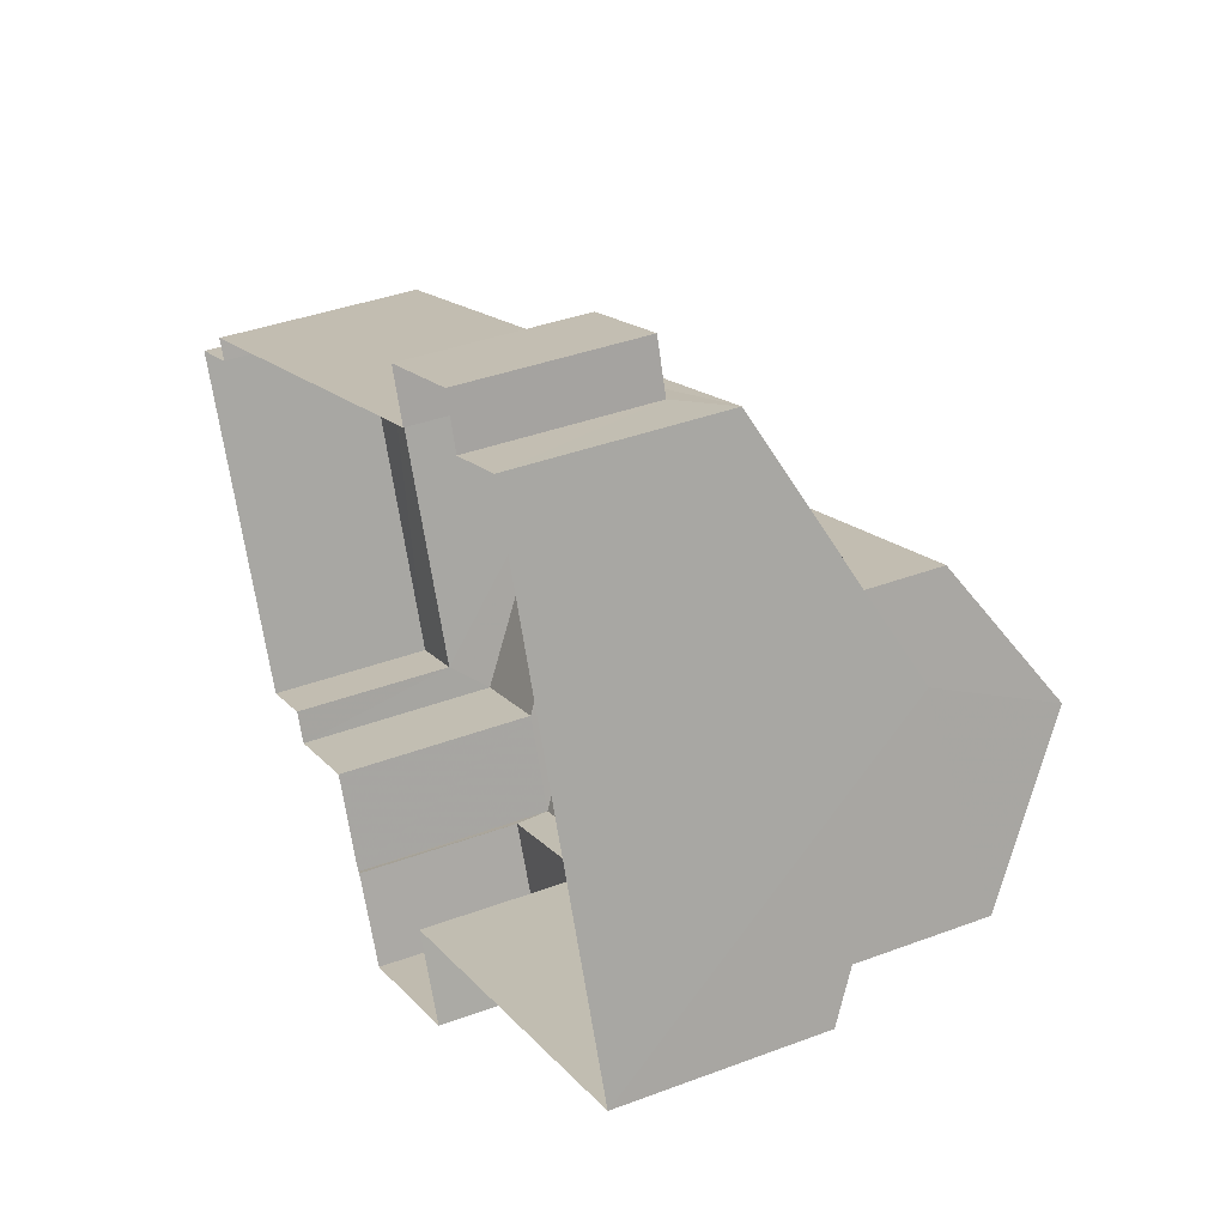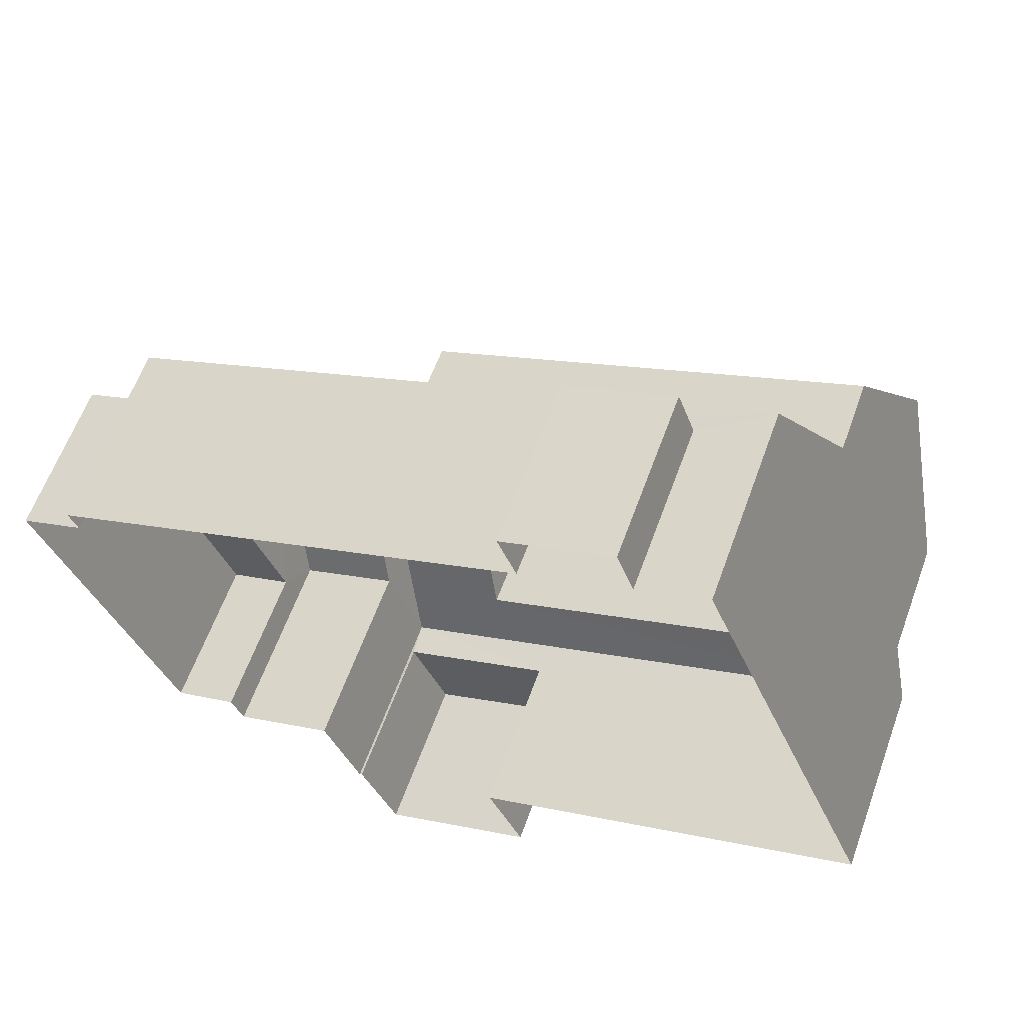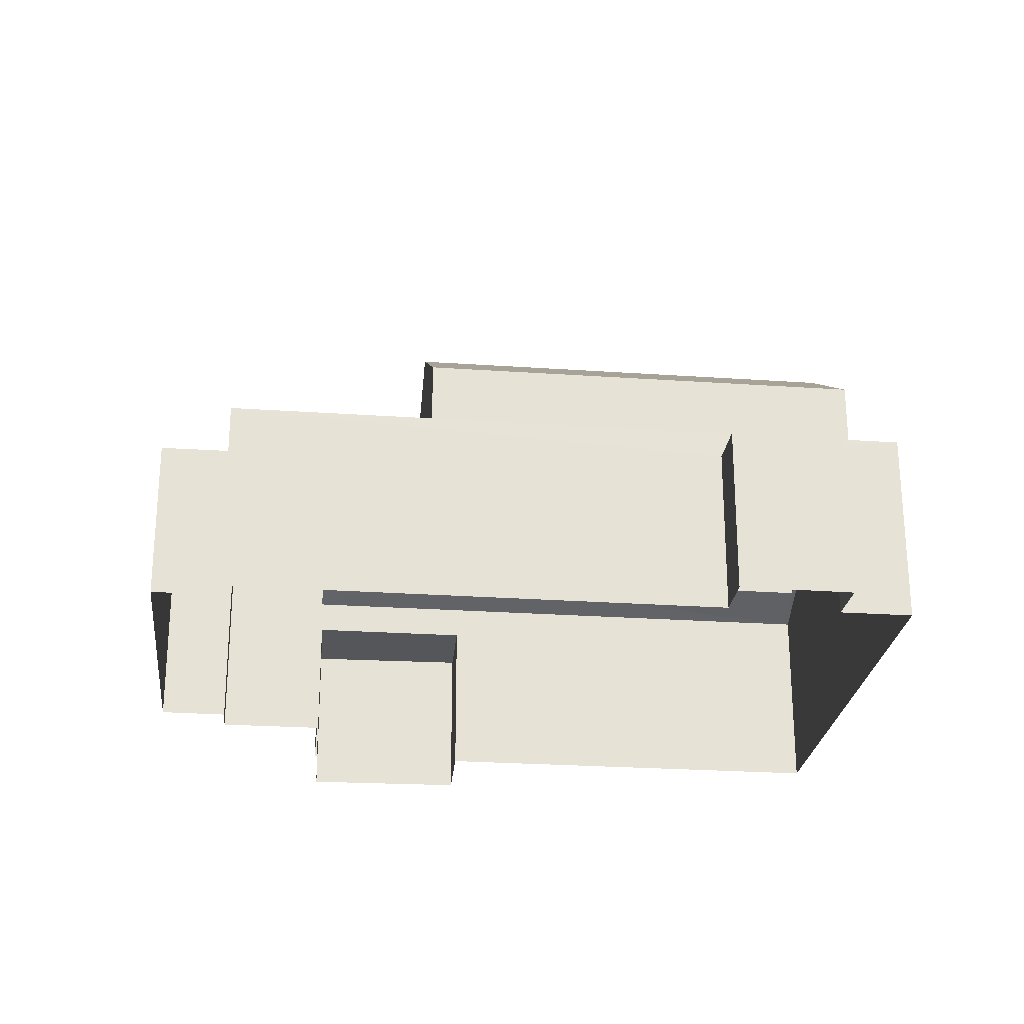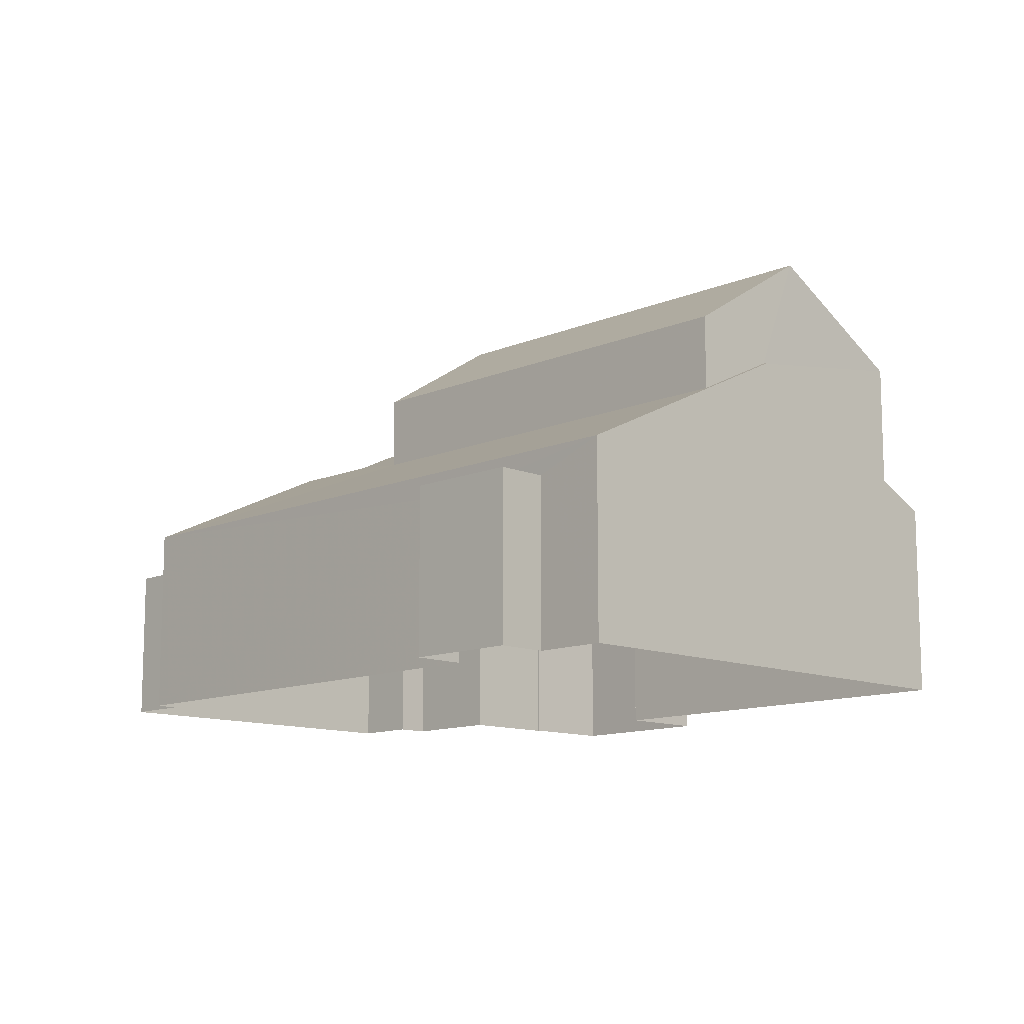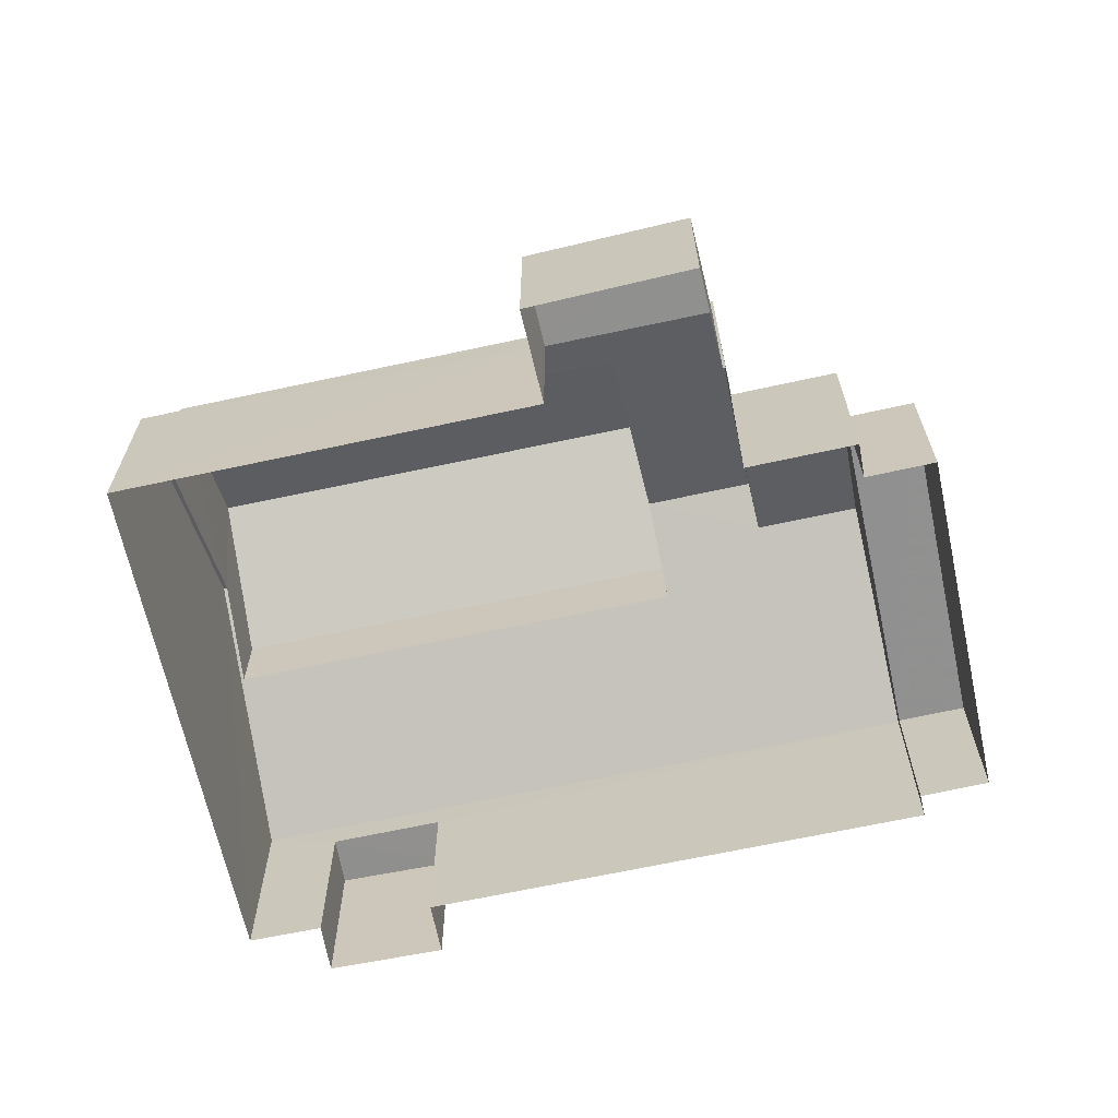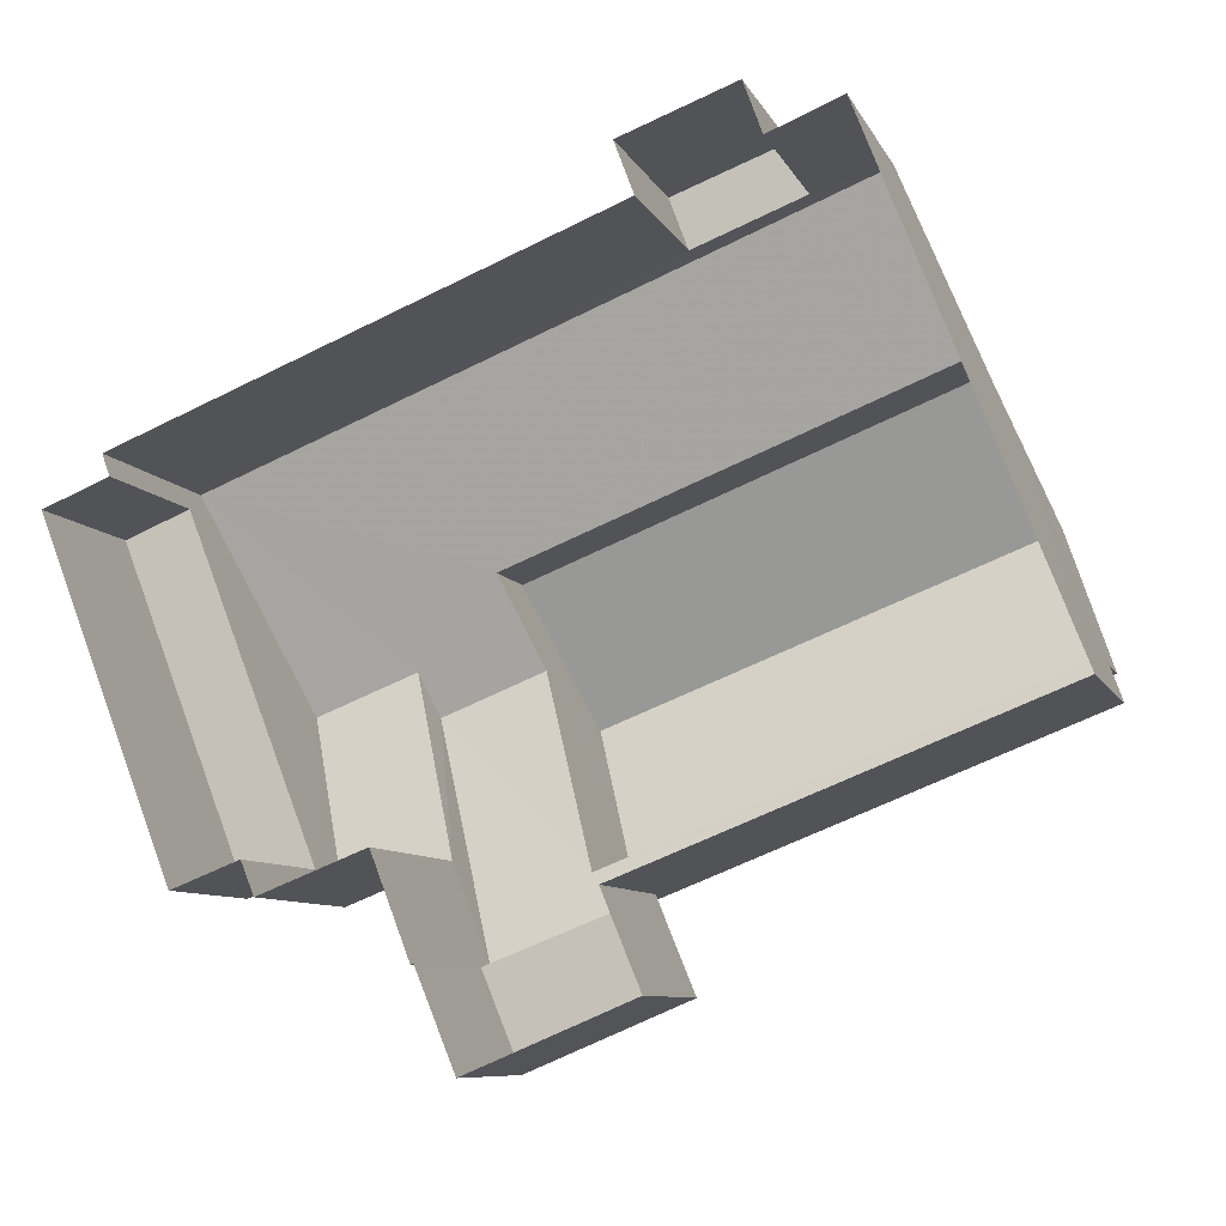
<metadata>
{"format":"obj","ext":"obj","renderer":"f3d","projection":"perspective","resolution":1024,"background":"white","views":[{"elev":37.7,"azim":-115.6,"up":"+Y"},{"elev":61.2,"azim":-160.1,"up":"+Y"},{"elev":-25.3,"azim":152.3,"up":"+Z"},{"elev":-11.8,"azim":-155.5,"up":"+Z"},{"elev":-65.8,"azim":-9.1,"up":"+Z"},{"elev":-8.3,"azim":-163.4,"up":"+Y"}]}
</metadata>
<code>
v -2.259e+05 -1.274e+05 12.61
v -2.259e+05 -1.274e+05 12.61
v -2.259e+05 -1.274e+05 12.61
v -2.259e+05 -1.274e+05 12.61
v -2.259e+05 -1.274e+05 12.61
v -2.259e+05 -1.274e+05 12.61
v -2.259e+05 -1.274e+05 12.61
v -2.259e+05 -1.274e+05 12.61
v -2.259e+05 -1.274e+05 12.61
v -2.259e+05 -1.274e+05 12.61
v -2.259e+05 -1.274e+05 12.61
v -2.259e+05 -1.274e+05 12.61
v -2.259e+05 -1.274e+05 12.61
v -2.259e+05 -1.274e+05 12.61
v -2.259e+05 -1.274e+05 12.61
v -2.259e+05 -1.274e+05 12.61
v -2.259e+05 -1.274e+05 12.61
v -2.259e+05 -1.274e+05 12.61
v -2.259e+05 -1.274e+05 20.11
v -2.259e+05 -1.274e+05 18.63
v -2.259e+05 -1.274e+05 20.11
v -2.259e+05 -1.274e+05 18.63
v -2.259e+05 -1.274e+05 15.54
v -2.259e+05 -1.274e+05 15.54
v -2.259e+05 -1.274e+05 15.54
v -2.259e+05 -1.274e+05 15.54
v -2.259e+05 -1.274e+05 16.01
v -2.259e+05 -1.274e+05 18.09
v -2.259e+05 -1.274e+05 17.34
v -2.259e+05 -1.274e+05 17.34
v -2.259e+05 -1.274e+05 16.01
v -2.259e+05 -1.274e+05 17.73
v -2.259e+05 -1.274e+05 17.73
v -2.259e+05 -1.274e+05 18.09
v -2.259e+05 -1.274e+05 18.09
v -2.259e+05 -1.274e+05 18.09
v -2.259e+05 -1.274e+05 18.63
v -2.259e+05 -1.274e+05 18.63
v -2.259e+05 -1.274e+05 16.4
v -2.259e+05 -1.274e+05 16.01
v -2.259e+05 -1.274e+05 16.01
v -2.259e+05 -1.274e+05 16.4
v -2.259e+05 -1.274e+05 15.43
v -2.259e+05 -1.274e+05 15.43
v -2.259e+05 -1.274e+05 15.43
v -2.259e+05 -1.274e+05 15.43
v -2.259e+05 -1.274e+05 16.01
v -2.259e+05 -1.274e+05 16.01
v -2.259e+05 -1.274e+05 15.36
v -2.259e+05 -1.274e+05 15.36
v -2.259e+05 -1.274e+05 15.36
v -2.259e+05 -1.274e+05 15.36
f 1 2 3
f 4 3 5
f 6 7 4
f 2 8 9
f 10 11 12
f 5 2 9
f 11 5 13
f 11 10 14
f 14 15 16
f 16 17 18
f 4 18 6
f 3 2 5
f 16 4 5
f 11 16 5
f 11 14 16
f 16 18 4
f 19 20 21
f 19 22 20
f 23 24 25
f 23 26 24
f 27 28 29
f 27 30 31
f 31 32 33
f 28 34 29
f 32 35 36
f 30 35 32
f 27 29 30
f 30 32 31
f 21 37 19
f 21 38 37
f 35 39 36
f 36 39 40
f 28 41 42
f 34 28 42
f 39 41 40
f 42 41 39
f 43 44 45
f 46 43 45
f 32 47 33
f 32 48 47
f 49 50 51
f 49 52 50
f 49 51 12
f 11 49 12
f 20 29 34
f 20 34 21
f 34 38 21
f 34 42 38
f 2 1 23
f 1 27 23
f 5 26 13
f 26 27 31
f 23 27 26
f 13 26 31
f 5 9 24
f 26 5 24
f 52 10 50
f 52 14 10
f 4 7 44
f 43 4 44
f 2 25 8
f 2 23 25
f 11 13 49
f 52 15 14
f 52 49 33
f 47 15 52
f 13 31 49
f 47 52 33
f 49 31 33
f 24 9 8
f 25 24 8
f 16 15 47
f 48 16 47
f 17 48 40
f 40 48 36
f 17 16 48
f 36 48 32
f 29 20 22
f 30 29 22
f 43 3 4
f 3 43 41
f 18 17 46
f 40 41 43
f 17 40 46
f 40 43 46
f 46 45 6
f 18 46 6
f 44 7 6
f 45 44 6
f 51 10 12
f 51 50 10
f 27 1 28
f 1 3 28
f 3 41 28
f 37 39 35
f 37 35 19
f 35 22 19
f 35 30 22
f 39 37 38
f 42 39 38

</code>
